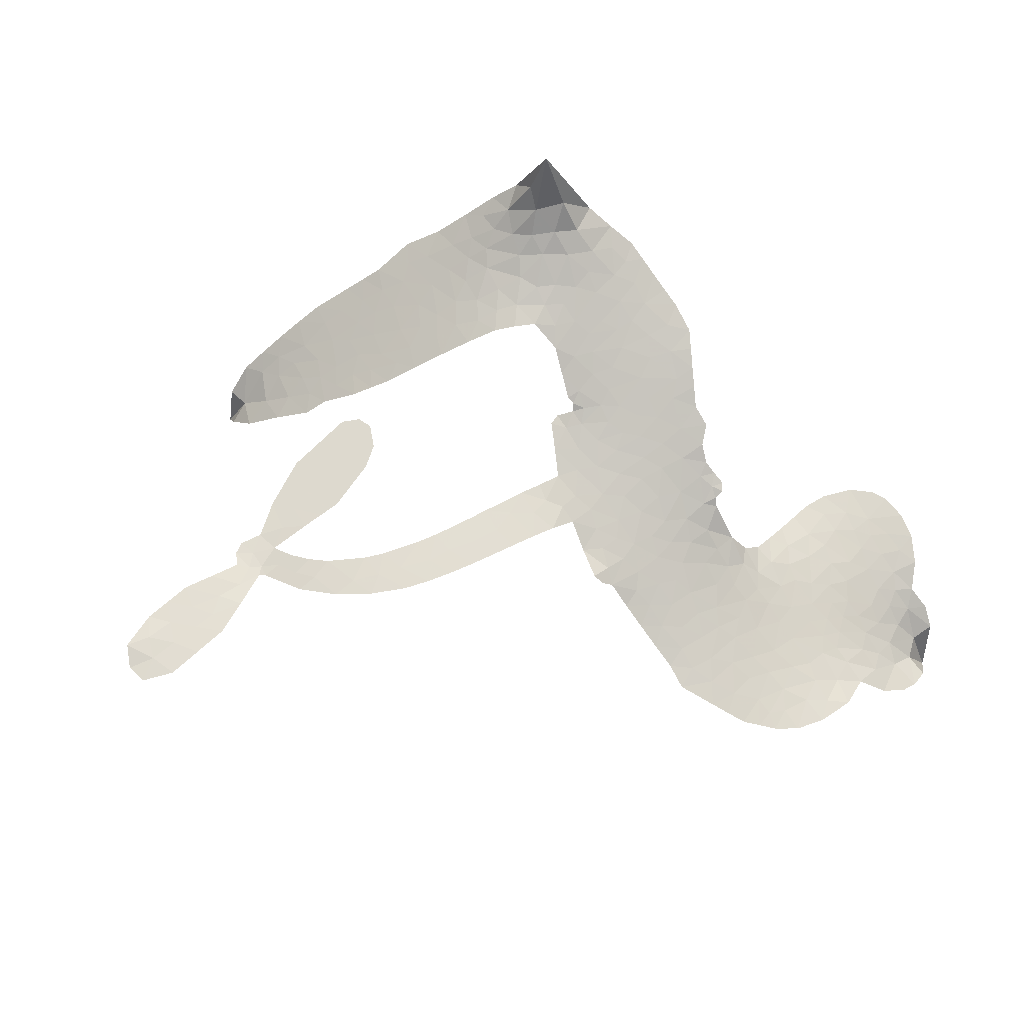
<metadata>
{"format":"obj","ext":"obj","renderer":"f3d","projection":"perspective","resolution":1024,"background":"white","views":[{"elev":71.7,"azim":160.7,"up":"+Z"}]}
</metadata>
<code>
v -6.902 0.5946 0.2257
v -6.885 0.6709 0.2142
v -6.85 0.7402 0.1893
v -6.876 0.7976 0.1564
v -6.875 0.8538 0.1258
v -6.844 0.9293 0
v -6.804 0.9764 0.102
v -6.76 1.004 0.135
v -6.716 1.013 0.1547
v -6.653 1 0.1819
v -6.588 0.9583 0.2241
v -6.522 1.01 0.2597
v -6.427 1.037 0.2811
v -6.347 1.038 0.2947
v -6.284 1.019 0.3046
v -6.204 0.973 0.3194
v -6.066 0.8263 0.357
v -6.055 0.7606 0.3705
v -5.966 0.5045 0.4716
v -5.94 0.4935 0.486
v -5.924 0.4704 0.5
v -5.917 0.3053 0.5272
v -5.401 0.3595 0.6118
v -5.046 0.2176 0.6795
v -5.031 0.2133 0.6864
v -4.891 0.3419 0.7179
v -4.734 0.4126 0.7338
v -4.653 0.4083 0.7382
v -4.63 0.364 0.741
v -4.642 0.304 0.75
v -4.717 0.2413 0.73
v -4.833 0.1906 0.7164
v -4.983 0.1667 0.6913
v -4.99 0.1318 0.6867
v -5.011 0.1093 0.6845
v -5.068 0.1015 0.6806
v -5.127 0.02586 0.6797
v -5.224 -0.06564 0.6797
v -5.384 -0.1422 0.6797
v -5.431 -0.1334 0.6797
v -5.454 -0.1034 0.6797
v -5.444 -0.04289 0.6797
v -5.406 0.006285 0.6797
v -5.295 0.08542 0.6797
v -5.093 0.1503 0.6784
v -5.921 0.1681 0.5463
v -5.953 0.01982 0.5748
v -5.978 0.003809 0.5774
v -6.022 0.01031 0.5876
v -6.029 -0.007306 0.6008
v -6.02 -0.02529 0.6103
v -6.028 -0.1598 0.669
v -5.992 -0.2361 0.7013
v -5.88 -0.2585 0.6935
v -5.551 -0.2556 0.5832
v -5.449 -0.2645 0.546
v -5.361 -0.2866 0.5055
v -5.302 -0.2817 0.4795
v -5.133 -0.345 0.3786
v -5.09 -0.3887 0.324
v -5.082 -0.4289 0.25
v -5.113 -0.4725 0.3476
v -5.176 -0.5093 0.4048
v -5.429 -0.5659 0.5381
v -5.631 -0.5816 0.6229
v -5.732 -0.613 0.662
v -5.826 -0.6056 0.6969
v -5.997 -0.6134 0.7854
v -6.065 -0.6034 0.8353
v -6.142 -0.5728 1
v -6.248 -0.4905 0.7852
v -6.336 -0.3727 0.7241
v -6.403 -0.1759 0.6592
v -6.416 -0.09625 0.64
v -6.363 0.1088 0.5732
v -6.376 0.1649 0.5548
v -6.348 0.2119 0.5366
v -6.343 0.259 0.5138
v -6.371 0.326 0.488
v -6.362 0.348 0.4836
v -6.338 0.3584 0.475
v -6.334 0.3788 0.4601
v -6.356 0.4655 0.3966
v -6.389 0.4971 0.3579
v -6.431 0.5009 0.3262
v -6.631 0.4117 0.2586
v -6.695 0.3977 0.2511
v -6.779 0.4029 0.2439
v -6.839 0.43 0.2394
v -6.872 0.4632 0.2368
v -6.896 0.5254 0.2319
v -5.478 0.2397 0.5994
v -5.045 0.1903 0.682
v -6.301 0.3625 0.4707
v -6.055 0.0139 0.5938
v -6.024 -0.09272 0.6381
v -6.338 0.3258 0.4874
v -5.97 0.4566 0.4858
v -5.938 0.09381 0.5622
v -5.271 0.2333 0.6359
v -5.012 0.1844 0.688
v -5.174 0.2058 0.6569
v -5.131 0.1819 0.6682
v -6.357 0.2926 0.4976
v -6.033 0.05109 0.5788
v -4.961 0.2803 0.7066
v -5.033 0.1463 0.6836
v -4.973 0.2254 0.6984
v -5.14 -0.4203 0.3594
v -5.398 -0.08515 0.6797
v -6.289 0.4313 0.4356
v -6.055 -0.0341 0.6142
v -6.315 0.2904 0.5014
v -6.797 0.5047 0.2382
v -6.722 0.9309 0.1552
v -6.404 0.574 0.3324
v -5.92 0.3877 0.5019
v -5.989 0.04732 0.574
v -5.213 0.3219 0.6416
v -5.125 0.2804 0.6585
v -6.108 0.0707 0.5787
v -6.053 0.4883 0.4567
v -6.28 0.2287 0.5268
v -6.318 0.5393 0.378
v -6.004 0.1154 0.5604
v -5.089 0.1989 0.6737
v -6.138 -0.01187 0.6088
v -5.127 0.2322 0.6633
v -5.172 0.2585 0.6528
v -6.301 0.1518 0.5563
v -5.324 -0.3892 0.4835
v -5.193 0.1173 0.6798
v -4.696 0.3576 0.7367
v -4.909 0.1796 0.7065
v -5.304 -0.1039 0.6797
v -6.776 0.8241 0.1614
v -5.221 0.2243 0.6462
v -5.328 -0.3325 0.4878
v -5.132 0.1018 0.6796
v -5.426 -0.3691 0.5314
v -5.218 -0.3133 0.436
v -5.267 -0.356 0.4558
v -6.35 0.9175 0.2996
v -6.014 -0.49 0.7746
v -6.836 0.5652 0.2303
v -6.685 0.5085 0.2508
v -6.783 0.9183 0.111
v -6.175 0.376 0.4757
v -6.128 -0.1209 0.6496
v -4.812 0.3775 0.7265
v -4.912 0.2415 0.709
v -6.82 0.7885 0.1686
v -6.749 0.7116 0.2103
v -6.766 0.767 0.189
v -6.66 0.7698 0.2197
v -6.714 0.8051 0.1922
v -5.302 -0.5378 0.4788
v -5.201 -0.3832 0.4135
v -6.332 0.9775 0.2993
v -6.177 0.7739 0.3529
v -6.023 -0.554 0.8021
v -6.673 0.4517 0.2536
v -6.531 0.4564 0.2803
v -6.74 0.4668 0.2454
v -6.24 0.3873 0.4638
v -6.072 -0.1236 0.6517
v -6.106 -0.2129 0.6851
v -6.711 0.7506 0.2092
v -6.661 0.6633 0.2398
v -6.634 0.8679 0.2106
v -6.729 0.8673 0.1665
v -6.404 0.9671 0.2852
v -6.269 0.9253 0.3145
v -6.114 0.7845 0.3597
v -5.911 -0.61 0.7377
v -6.091 -0.5109 0.8371
v -6.246 0.3137 0.4939
v -6.188 0.4984 0.4282
v -6.663 0.8231 0.2071
v -6.583 0.8023 0.2406
v -6.135 0.8998 0.3381
v -6.301 0.486 0.4059
v -5.971 -0.529 0.7629
v -5.918 -0.4377 0.7213
v -6.229 0.4503 0.4387
v -6.155 0.8367 0.3449
v -6.01 0.6325 0.4135
v -6.254 0.5148 0.4069
v -6.207 0.8883 0.329
v -6.243 0.6416 0.3697
v -6.126 0.6677 0.3864
v -6.266 0.5798 0.3811
v -6.104 0.7244 0.3747
v -6.182 0.583 0.4007
v -6.338 0.6424 0.3427
v -6.033 0.6966 0.3907
v -6.317 0.5929 0.3617
v -6.069 0.6479 0.4009
v -6.117 0.6004 0.408
v -6.054 0.5842 0.4239
v -6.1 0.5354 0.4322
v -5.988 0.5685 0.4395
v -6.122 0.4646 0.4521
v -6.03 0.5366 0.4445
v -6.367 0.5411 0.3566
v -6.103 0.02192 0.5947
v -6.153 0.04044 0.5908
v -6.184 0.1364 0.5591
v -6.238 -0.01348 0.6117
v -4.701 0.2984 0.7369
v -4.76 0.333 0.7299
v -4.828 0.3077 0.722
v -6.743 0.5829 0.2361
v -6.742 0.5248 0.2418
v -6.046 0.3371 0.5029
v -6.813 0.6784 0.211
v -6.509 0.5716 0.2908
v -6.047 -0.217 0.6893
v -6.084 -0.3215 0.7251
v -6.037 -0.2798 0.7096
v -6.09 -0.2661 0.705
v -6.19 -0.2701 0.7037
v -6.139 -0.2995 0.7171
v -5.997 -0.3739 0.7315
v -6.216 -0.3773 0.7473
v -6.032 -0.3335 0.7248
v -6.076 -0.4078 0.7615
v -5.962 -0.3064 0.71
v -6.188 -0.3275 0.7274
v -6.369 -0.2741 0.6901
v -6.144 -0.3855 0.7569
v -6.651 0.9331 0.1933
v -6.681 0.8904 0.1846
v -6.464 0.9866 0.2717
v -6.518 0.9371 0.2538
v -6.453 0.9202 0.2745
v -6.506 0.8489 0.2617
v -6.244 0.996 0.3118
v -6.284 0.9717 0.3078
v -6.092 -0.5611 0.8842
v -6.169 -0.4987 0.8518
v -6.592 0.7158 0.2505
v -6.169 0.9364 0.3281
v -6.298 0.8041 0.3236
v -6.239 0.175 0.5464
v -6.248 0.1025 0.5721
v -6.149 0.2484 0.5222
v -6.214 0.2372 0.5242
v -6.173 0.1946 0.5395
v -6.105 0.1515 0.5533
v -6.298 -0.1176 0.6463
v -4.88 0.2875 0.7155
v -4.835 0.2494 0.7185
v -4.776 0.2161 0.7232
v -4.767 0.2744 0.7269
v -6.786 0.5548 0.2347
v -6.796 0.6173 0.2253
v -6.739 0.6476 0.2266
v -5.976 0.3425 0.5093
v -6.067 0.412 0.4783
v -6.8 0.728 0.1974
v -6.456 0.5519 0.3121
v -6.457 0.6284 0.3038
v -6.481 0.4787 0.2987
v -6.603 0.4968 0.2655
v -6.527 0.5154 0.2851
v -6.579 0.5631 0.2703
v -6.553 0.6424 0.2714
v -6.063 -0.4627 0.7878
v -6.014 -0.4308 0.7543
v -6.126 -0.4475 0.7952
v -6.19 -0.437 0.7847
v -5.928 -0.3679 0.7124
v -5.716 -0.2589 0.6428
v -5.904 -0.3135 0.7002
v -5.862 -0.3645 0.6932
v -5.798 -0.2592 0.6703
v -5.85 -0.4318 0.6962
v -5.879 -0.4895 0.7136
v -5.744 -0.3764 0.6548
v -5.845 -0.3068 0.6848
v -5.934 -0.4896 0.7373
v -5.85 -0.5466 0.7058
v -5.805 -0.3885 0.6767
v -5.782 -0.3236 0.666
v -5.774 -0.5507 0.6752
v -5.723 -0.3193 0.6458
v -5.759 -0.4639 0.6647
v -5.633 -0.3842 0.6146
v -5.817 -0.484 0.6883
v -5.633 -0.2575 0.6131
v -5.687 -0.3647 0.6342
v -5.704 -0.4278 0.6426
v -5.641 -0.3211 0.6166
v -5.686 -0.5135 0.6397
v -5.559 -0.3416 0.5857
v -5.936 -0.2477 0.7027
v -6.57 0.8924 0.2353
v -6.611 0.7615 0.2374
v -6.643 0.721 0.2343
v -6.56 0.7563 0.2548
v -6.529 0.8004 0.2592
v -6.532 0.701 0.2708
v -6.432 0.7848 0.2913
v -6.503 0.7502 0.2734
v -6.464 0.6954 0.2928
v -6.401 0.6683 0.3173
v -6.383 0.6207 0.3315
v -6.34 0.7286 0.3253
v -6.413 0.7275 0.3044
v -6.265 0.8603 0.3226
v -6.328 0.8592 0.3098
v -6.234 0.8038 0.337
v -6.403 0.8637 0.291
v -6.366 0.8032 0.3071
v -6.266 0.7372 0.3424
v -6.195 0.07988 0.5786
v -6.241 0.04461 0.5919
v -6.389 0.006197 0.6113
v -6.308 0.06652 0.5866
v -6.376 0.0574 0.5936
v -6.336 0.02015 0.6036
v -6.344 -0.05632 0.628
v -6.138 0.1123 0.5663
v -6.063 0.1097 0.5645
v -6.038 0.1782 0.5454
v -6.361 -0.1281 0.6483
v -6.257 -0.3011 0.7103
v -6.853 0.6235 0.2217
v -5.975 0.3996 0.4951
v -6.124 0.4053 0.472
v -6.173 0.4364 0.4535
v -6.117 0.3324 0.4968
v -6.023 0.4436 0.4769
v -6.581 0.434 0.2675
v -6.507 0.6217 0.2876
v -6.605 0.6613 0.2543
v -6.636 0.6003 0.2533
v -6.693 0.6123 0.2406
v -5.718 -0.5592 0.6543
v -5.637 -0.458 0.6182
v -6.556 0.8447 0.2449
v -6.456 0.8671 0.2761
v -6.298 0.6866 0.3446
v -6.282 -0.05725 0.6271
v -6.213 -0.1072 0.6437
v -6.402 -0.04501 0.6271
v -5.98 0.1696 0.5475
v -5.949 0.238 0.5353
v -6.092 0.2158 0.5342
v -6.026 0.2556 0.5264
v -6.024 0.3842 0.4925
v -6.179 0.3087 0.4999
v -6.639 0.5425 0.2572
v -5.622 -0.5193 0.6153
v -5.53 -0.5741 0.5793
v -5.525 -0.4632 0.5739
v -5.581 -0.578 0.6006
v -5.559 -0.5191 0.5895
v -5.494 -0.5199 0.5625
v -5.581 -0.4677 0.5968
v -5.557 -0.4069 0.5858
v -5.44 -0.4531 0.538
v -5.496 -0.3724 0.561
v -5.463 -0.3227 0.5482
v -5.408 -0.3164 0.525
v -5.5 -0.2601 0.5649
v -5.693 0.2037 0.5668
v -5.667 0.3365 0.5732
v -5.98 0.2859 0.5228
v -6.084 0.2787 0.5162
v -5.437 -0.5098 0.5385
v -5.359 -0.476 0.5021
v -5.366 -0.5519 0.5102
v -5.26 -0.4329 0.4493
v -5.515 -0.3117 0.569
v -5.805 0.1831 0.5522
v -5.315 -0.4435 0.4787
v -5.239 -0.5235 0.4437
v -5.279 -0.485 0.4618
v -5.218 -0.4706 0.4252
v -5.794 0.3178 0.5547
v -5.903 0.2567 0.5374
v -5.855 0.3102 0.5441
v -5.339 -0.03368 0.6797
v -5.281 -0.04914 0.6797
v -5.229 0.02449 0.6797
v -5.351 0.04587 0.6797
v -5.295 0.01366 0.6797
v -6.817 0.8685 0.1157
v -6.108 -0.06351 0.6274
v -6.168 -0.0654 0.6288
v -6.182 0.6442 0.3826
v -6.176 0.7089 0.3671
v -6.153 0.5387 0.4213
v -6.292 -0.4316 0.7518
v -6.276 -0.3734 0.7348
v -5.591 -0.2952 0.5978
v -6.316 -0.2038 0.6725
v -6.249 -0.2287 0.685
v -6.18 -0.1918 0.6748
v -6.265 -0.1694 0.6639
v -6.134 -0.1714 0.6685
v -6.217 -0.1577 0.6614
v -5.486 -0.4254 0.5572
v -5.382 -0.4161 0.5116
v -5.373 -0.363 0.5075
v -5.819 0.251 0.5506
v -5.863 0.1757 0.5468
v -5.755 0.2311 0.5592
v -5.73 0.3269 0.564
v -5.585 0.2243 0.5828
v -5.7 0.2693 0.5674
v -5.639 0.2143 0.5747
v -5.536 0.3534 0.5922
v -5.622 0.2835 0.5786
v -5.553 0.2865 0.5888
v -5.602 0.3458 0.5826
v -5.531 0.233 0.591
v -5.175 -0.0201 0.6797
v -5.178 0.05858 0.6797
v -5.244 0.1014 0.6797
v -6.23 0.6956 0.3594
v -6.386 -0.225 0.6737
v -6.308 -0.2655 0.6931
v -6.353 -0.3234 0.7075
v -6.301 -0.3281 0.7149
v -5.864 0.2251 0.545
v -5.307 0.3478 0.6259
v -5.271 0.2973 0.6334
v -5.373 0.2455 0.6169
v -5.322 0.2428 0.6262
v -5.343 0.2998 0.6213
v -5.407 0.298 0.6111
v -5.468 0.3586 0.6019
v -5.492 0.3009 0.5981
v -5.906 -0.5385 0.7309
v -5.956 -0.5797 0.7601
f 112 206 391
f 186 160 174
f 75 130 76
f 203 122 201
f 105 121 206
f 45 107 93
f 51 50 112
f 123 78 77
f 89 88 114
f 125 118 99
f 1 91 145
f 162 164 87
f 25 108 106
f 43 42 110
f 80 79 97
f 126 93 24
f 58 138 142
f 179 299 180
f 128 129 102
f 105 125 325
f 52 166 167
f 143 159 172
f 240 176 70
f 142 138 131
f 176 240 161
f 223 231 219
f 59 158 109
f 95 112 50
f 117 21 98
f 113 94 97
f 97 104 113
f 104 78 113
f 349 383 22
f 166 112 391
f 105 95 49
f 74 73 327
f 51 112 96
f 82 94 111
f 107 34 101
f 52 218 53
f 323 345 322
f 203 260 122
f 90 89 114
f 167 221 218
f 145 256 257
f 91 90 114
f 298 232 170
f 98 19 334
f 282 183 437
f 77 76 130
f 4 3 152
f 152 5 4
f 56 365 366
f 45 126 103
f 115 9 8
f 8 7 147
f 45 139 36
f 106 151 252
f 147 7 6
f 381 158 375
f 114 145 91
f 246 208 245
f 136 154 156
f 10 9 115
f 19 122 334
f 205 83 124
f 17 174 18
f 84 205 116
f 165 111 94
f 182 83 111
f 162 146 164
f 239 15 159
f 206 207 127
f 129 137 102
f 236 234 235
f 350 250 326
f 172 159 14
f 180 302 342
f 126 45 93
f 322 318 320
f 239 238 15
f 211 150 212
f 5 152 390
f 136 152 154
f 25 93 101
f 31 30 210
f 107 45 36
f 124 192 197
f 161 183 144
f 119 430 137
f 120 119 129
f 296 364 376
f 359 361 355
f 287 274 285
f 363 373 406
f 276 285 281
f 50 49 95
f 53 218 220
f 275 54 297
f 49 48 118
f 126 128 103
f 274 287 294
f 58 57 138
f 78 123 113
f 407 406 131
f 118 105 49
f 375 158 142
f 68 161 69
f 61 109 62
f 421 139 132
f 109 60 59
f 166 52 96
f 423 394 160
f 60 109 61
f 348 349 351
f 85 84 116
f 141 58 142
f 162 87 86
f 43 110 385
f 134 32 151
f 386 385 135
f 110 42 41
f 110 135 385
f 102 103 128
f 57 366 407
f 40 110 41
f 40 39 110
f 421 387 420
f 119 137 129
f 141 158 59
f 37 36 139
f 105 206 95
f 47 118 48
f 94 81 97
f 95 206 112
f 430 433 432
f 432 100 430
f 413 416 369
f 82 81 94
f 177 165 94
f 98 20 19
f 98 21 20
f 97 79 104
f 63 62 109
f 108 151 106
f 117 330 259
f 210 133 211
f 93 107 101
f 83 82 111
f 259 22 117
f 348 99 46
f 47 99 118
f 24 93 25
f 132 139 45
f 35 34 107
f 126 24 128
f 101 34 33
f 118 125 105
f 130 123 77
f 115 8 147
f 128 24 120
f 108 101 33
f 27 133 28
f 108 33 134
f 255 253 254
f 185 111 165
f 28 133 29
f 133 30 29
f 129 128 120
f 110 39 135
f 159 15 14
f 145 114 256
f 193 160 394
f 101 108 25
f 389 388 385
f 36 35 107
f 168 154 153
f 81 80 97
f 372 373 363
f 151 108 134
f 214 114 164
f 145 257 329
f 163 265 335
f 179 233 171
f 390 6 5
f 147 390 171
f 113 123 177
f 177 123 248
f 209 346 392
f 397 396 225
f 261 154 152
f 27 150 211
f 253 252 151
f 152 136 390
f 3 2 216
f 168 169 300
f 261 152 3
f 168 156 154
f 261 153 154
f 234 236 172
f 179 156 155
f 147 171 115
f 64 374 372
f 375 380 381
f 141 142 158
f 142 131 375
f 172 14 13
f 143 173 239
f 308 205 197
f 196 198 187
f 283 175 67
f 161 144 176
f 264 266 163
f 214 146 213
f 85 262 264
f 262 85 116
f 114 88 164
f 87 164 88
f 177 94 113
f 332 148 331
f 112 166 96
f 166 149 403
f 346 209 345
f 223 219 221
f 169 168 153
f 155 156 168
f 265 162 86
f 162 265 146
f 179 180 170
f 11 10 232
f 136 156 171
f 171 156 179
f 12 234 13
f 172 13 234
f 173 311 189
f 189 311 313
f 16 173 189
f 200 198 199
f 288 280 284
f 183 282 144
f 270 184 224
f 70 176 241
f 245 248 123
f 148 165 177
f 188 194 192
f 188 182 185
f 179 155 299
f 179 170 233
f 299 300 242
f 301 302 180
f 188 192 124
f 17 181 186
f 83 182 124
f 438 161 68
f 437 283 279
f 288 290 286
f 220 226 228
f 332 165 148
f 188 185 178
f 17 186 174
f 189 186 181
f 174 193 18
f 185 182 111
f 202 187 200
f 182 188 124
f 16 189 243
f 311 173 312
f 189 313 186
f 194 190 192
f 18 193 196
f 194 188 178
f 190 195 197
f 160 193 174
f 198 196 193
f 122 204 201
f 393 194 199
f 160 313 316
f 304 314 343
f 190 197 192
f 198 193 191
f 197 195 308
f 199 191 393
f 198 191 199
f 395 194 178
f 198 200 187
f 201 200 199
f 204 19 202
f 395 199 194
f 201 395 203
f 332 178 185
f 204 202 200
f 260 331 333
f 201 204 200
f 19 204 122
f 83 205 84
f 197 205 124
f 207 206 121
f 206 127 391
f 324 317 207
f 130 320 246
f 250 350 249
f 123 130 245
f 127 207 209
f 207 121 324
f 30 133 210
f 133 27 211
f 150 26 212
f 210 211 255
f 252 212 26
f 253 255 212
f 146 354 339
f 258 153 216
f 146 214 164
f 256 214 213
f 353 247 333
f 348 46 349
f 2 1 329
f 216 257 258
f 307 263 308
f 354 267 338
f 52 167 218
f 221 220 218
f 221 167 223
f 269 270 227
f 219 226 220
f 53 220 228
f 167 222 223
f 219 220 221
f 402 400 404
f 328 225 229
f 222 229 223
f 269 227 271
f 226 227 224
f 224 273 228
f 397 72 396
f 71 70 241
f 227 226 219
f 226 224 228
f 223 229 231
f 144 269 176
f 273 224 184
f 297 53 228
f 399 251 327
f 231 229 225
f 400 402 399
f 426 427 425
f 71 241 272
f 219 231 227
f 10 115 232
f 233 115 171
f 170 232 233
f 115 233 232
f 11 235 12
f 234 12 235
f 11 232 298
f 236 143 172
f 235 11 298
f 235 237 343
f 299 301 180
f 237 302 304
f 143 239 159
f 173 16 238
f 173 238 239
f 70 69 240
f 161 240 69
f 176 269 271
f 271 231 272
f 338 268 337
f 262 263 217
f 314 312 143
f 189 181 243
f 316 313 244
f 246 245 130
f 249 248 245
f 319 322 321
f 318 207 317
f 250 249 208
f 215 260 333
f 249 245 208
f 248 247 353
f 250 208 324
f 247 248 249
f 325 250 324
f 325 326 250
f 230 399 424
f 400 222 401
f 106 252 26
f 253 151 32
f 255 254 31
f 212 252 253
f 210 255 31
f 253 32 254
f 212 255 211
f 214 256 114
f 257 256 213
f 257 213 258
f 216 2 329
f 339 258 213
f 169 153 258
f 330 117 98
f 326 351 350
f 331 260 203
f 259 330 352
f 3 216 261
f 153 261 216
f 263 262 116
f 266 264 262
f 310 304 305
f 301 242 303
f 265 266 267
f 266 262 217
f 267 266 217
f 265 163 266
f 268 267 217
f 268 338 267
f 263 336 217
f 268 303 337
f 270 269 144
f 227 231 271
f 270 144 282
f 227 270 224
f 272 231 225
f 176 271 241
f 272 225 396
f 241 271 272
f 184 278 276
f 228 273 275
f 276 284 285
f 285 274 277
f 273 276 275
f 284 276 278
f 184 276 273
f 54 275 281
f 175 283 437
f 276 281 275
f 279 184 282
f 278 184 279
f 437 279 282
f 290 288 284
f 376 398 296
f 277 54 281
f 282 184 270
f 438 183 161
f 66 286 67
f 67 286 283
f 279 290 278
f 284 280 285
f 285 280 287
f 277 281 285
f 340 65 295
f 278 290 284
f 292 287 280
f 294 287 292
f 340 286 66
f 341 293 295
f 292 280 293
f 358 359 355
f 279 283 290
f 286 290 283
f 293 280 288
f 291 294 398
f 294 292 289
f 295 293 288
f 289 292 293
f 294 289 296
f 294 291 274
f 340 288 286
f 293 341 289
f 361 362 341
f 365 376 364
f 342 170 180
f 275 297 228
f 237 235 298
f 300 299 155
f 301 299 242
f 168 300 155
f 337 300 169
f 242 337 303
f 342 302 237
f 305 301 303
f 311 312 244
f 336 303 268
f 307 310 306
f 301 305 302
f 305 303 306
f 303 336 306
f 304 302 305
f 307 306 263
f 305 306 310
f 308 263 116
f 307 195 309
f 308 116 205
f 195 307 308
f 309 344 316
f 309 244 315
f 307 309 310
f 315 310 309
f 312 173 143
f 313 311 244
f 314 143 236
f 315 312 314
f 244 309 316
f 186 313 160
f 343 314 236
f 315 314 304
f 315 304 310
f 244 312 315
f 344 309 195
f 393 394 423
f 208 246 317
f 318 317 246
f 75 320 130
f 207 318 209
f 323 251 345
f 320 318 246
f 320 321 322
f 322 319 323
f 320 75 321
f 318 322 209
f 347 74 323
f 327 323 74
f 317 324 208
f 325 324 121
f 105 325 121
f 326 325 125
f 348 326 125
f 350 247 249
f 230 425 399
f 323 327 251
f 427 397 328
f 73 399 327
f 145 329 1
f 216 329 257
f 334 330 98
f 215 352 260
f 332 331 203
f 331 148 333
f 178 332 203
f 332 185 165
f 353 333 148
f 371 247 350
f 122 260 334
f 334 260 352
f 336 263 306
f 265 86 335
f 268 217 336
f 300 337 242
f 337 169 338
f 169 258 339
f 265 354 146
f 146 339 213
f 169 339 338
f 65 340 66
f 288 340 295
f 65 355 295
f 341 295 355
f 237 298 342
f 170 342 298
f 235 343 236
f 304 343 237
f 195 190 344
f 423 344 190
f 346 345 251
f 322 345 209
f 399 425 400
f 391 392 149
f 99 348 125
f 323 319 347
f 413 410 368
f 259 370 22
f 215 351 370
f 326 348 351
f 371 333 247
f 370 351 349
f 371 215 333
f 259 352 215
f 334 352 330
f 148 177 353
f 248 353 177
f 267 354 265
f 339 354 338
f 360 363 357
f 289 341 362
f 357 359 360
f 358 356 359
f 364 140 365
f 360 359 356
f 355 65 358
f 361 359 357
f 356 64 360
f 364 405 140
f 361 357 362
f 355 361 341
f 357 363 405
f 289 362 296
f 360 64 372
f 374 157 373
f 296 362 364
f 362 357 405
f 366 365 140
f 398 376 55
f 366 140 407
f 56 366 57
f 417 415 418
f 365 56 367
f 428 384 383
f 22 370 349
f 215 370 259
f 350 351 371
f 215 371 351
f 373 157 380
f 363 360 372
f 378 375 131
f 373 378 406
f 372 374 373
f 381 380 379
f 365 367 376
f 55 376 367
f 377 410 408
f 46 383 349
f 406 378 131
f 373 380 378
f 63 381 379
f 380 375 378
f 157 379 380
f 63 109 381
f 158 381 109
f 408 382 384
f 22 383 384
f 386 135 38
f 377 408 428
f 428 46 409
f 385 386 389
f 387 386 38
f 389 44 388
f 421 420 37
f 422 44 387
f 386 387 389
f 43 385 388
f 44 389 387
f 171 390 136
f 6 390 147
f 392 391 127
f 166 391 149
f 209 392 127
f 149 392 346
f 394 393 191
f 190 194 393
f 193 394 191
f 423 160 316
f 203 395 178
f 199 395 201
f 272 396 71
f 222 328 229
f 328 397 225
f 291 398 55
f 294 296 398
f 400 328 222
f 401 222 167
f 399 402 251
f 167 403 401
f 404 149 346
f 404 400 401
f 346 251 402
f 166 403 167
f 404 403 149
f 404 401 403
f 346 402 404
f 140 405 363
f 362 405 364
f 407 131 138
f 363 406 140
f 407 138 57
f 140 406 407
f 410 377 368
f 413 411 410
f 428 408 384
f 382 408 410
f 413 414 416
f 382 410 411
f 369 411 413
f 416 414 412
f 436 434 435
f 413 368 414
f 417 416 412
f 92 436 419
f 418 369 416
f 417 419 436
f 139 421 37
f 417 418 416
f 417 412 419
f 387 38 420
f 422 421 132
f 344 423 316
f 421 422 387
f 393 423 190
f 72 397 427
f 399 73 424
f 400 425 328
f 425 427 328
f 425 230 426
f 72 427 426
f 46 428 383
f 377 428 409
f 119 429 430
f 137 430 100
f 432 433 431
f 429 23 433
f 434 431 433
f 433 430 429
f 434 433 23
f 415 417 436
f 92 431 434
f 434 436 92
f 434 23 435
f 415 436 435
f 437 183 438
f 68 175 438
f 437 438 175

</code>
